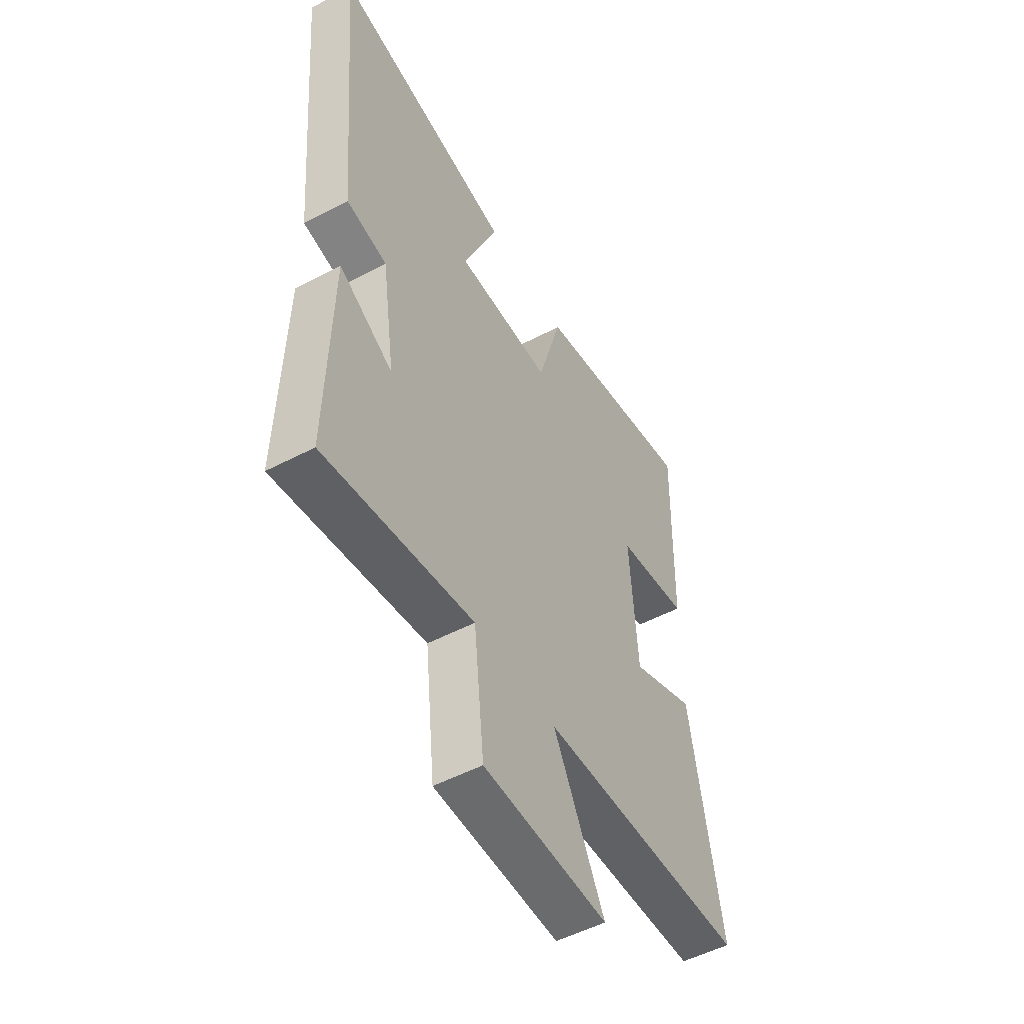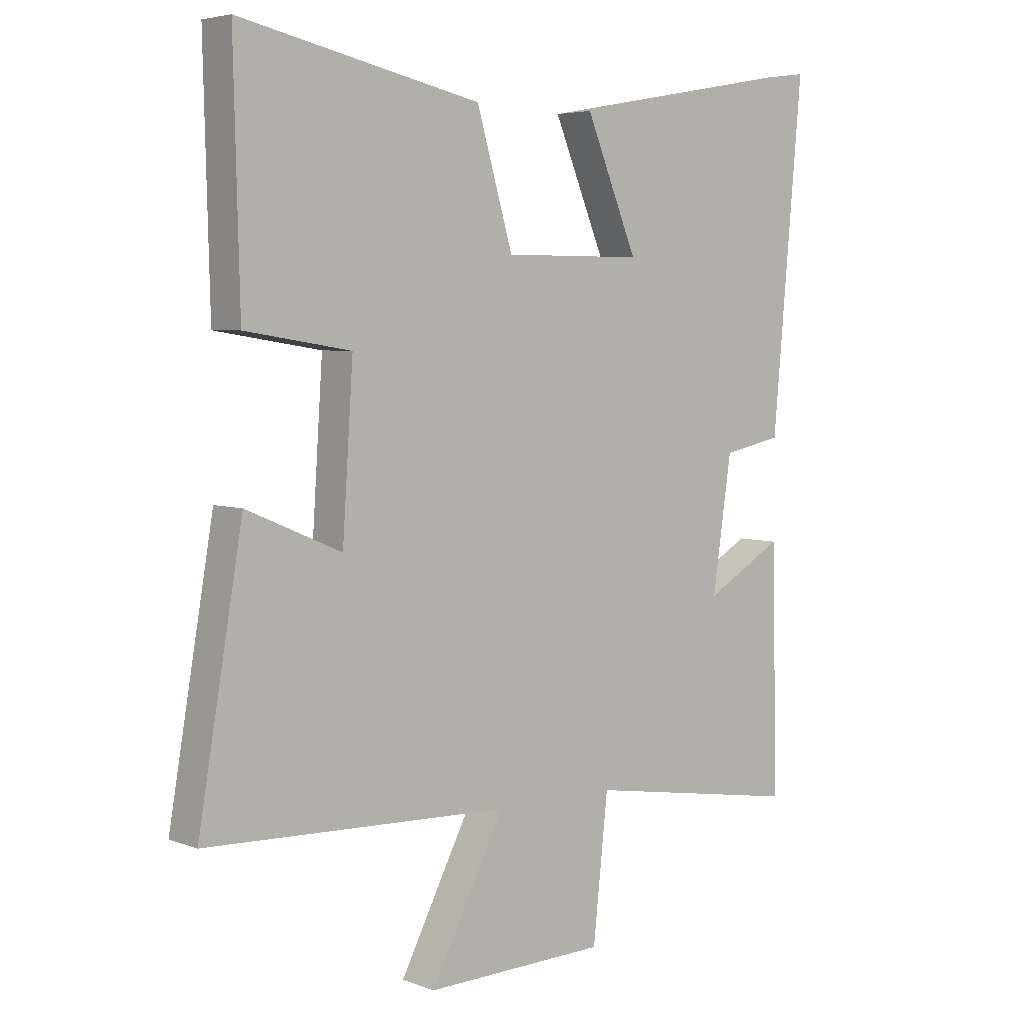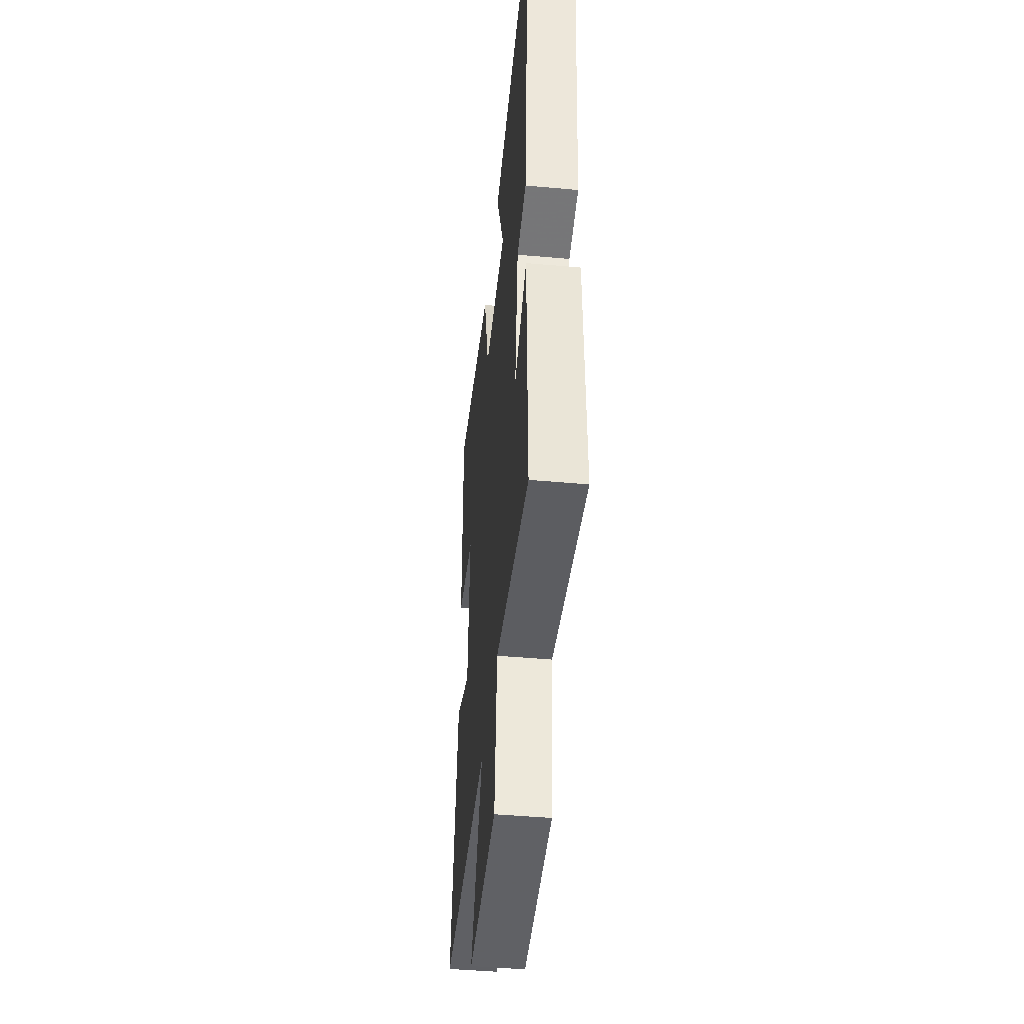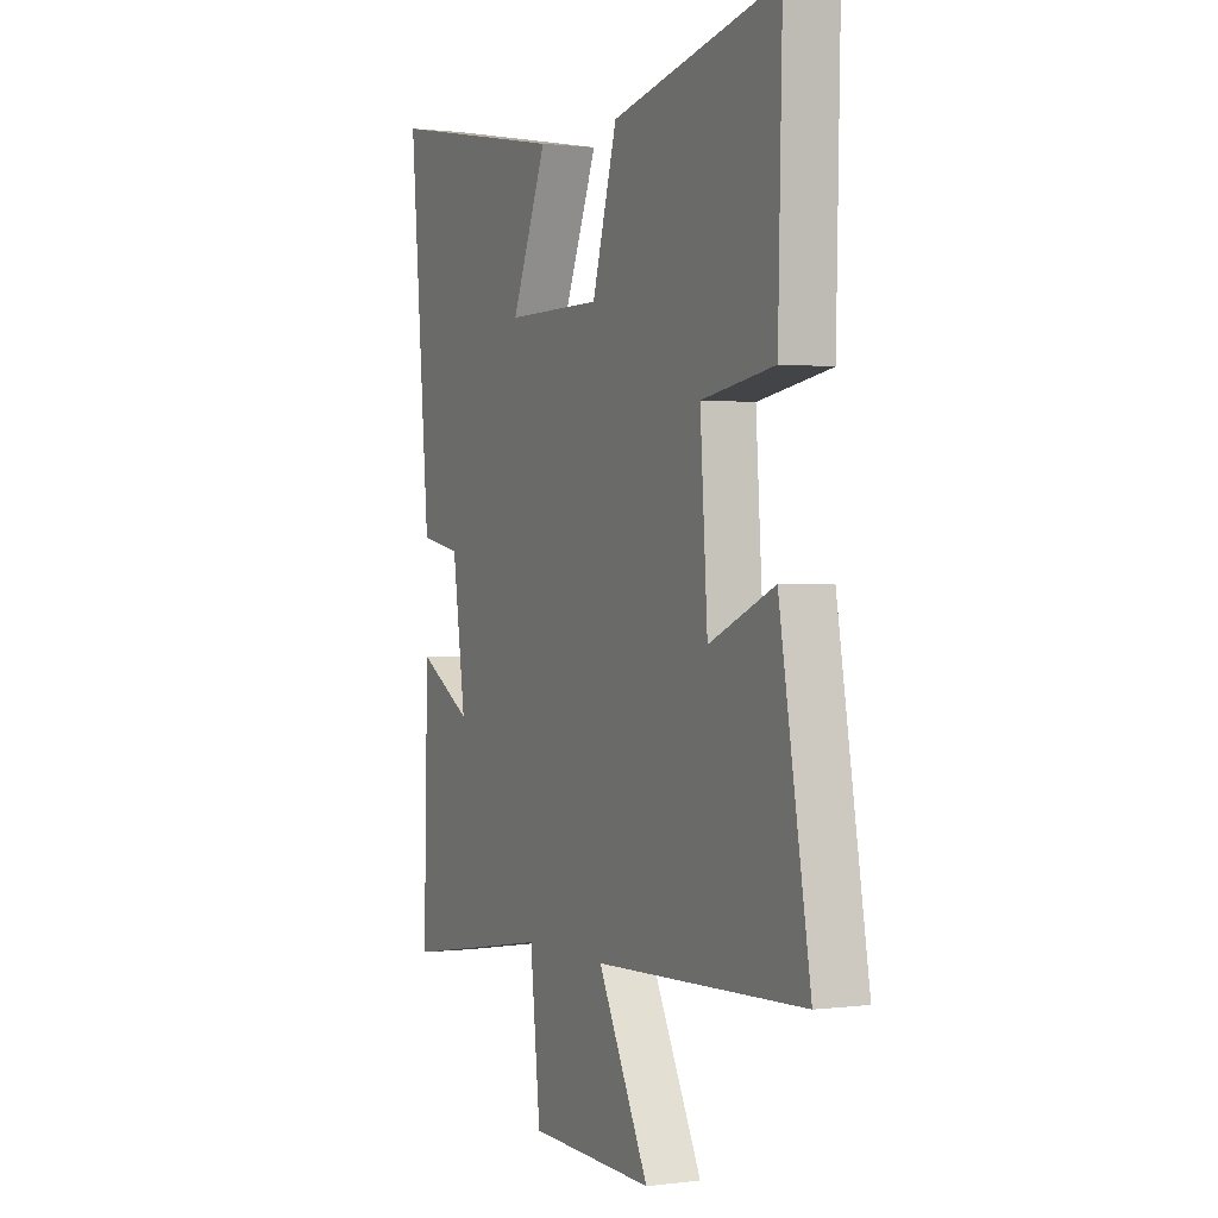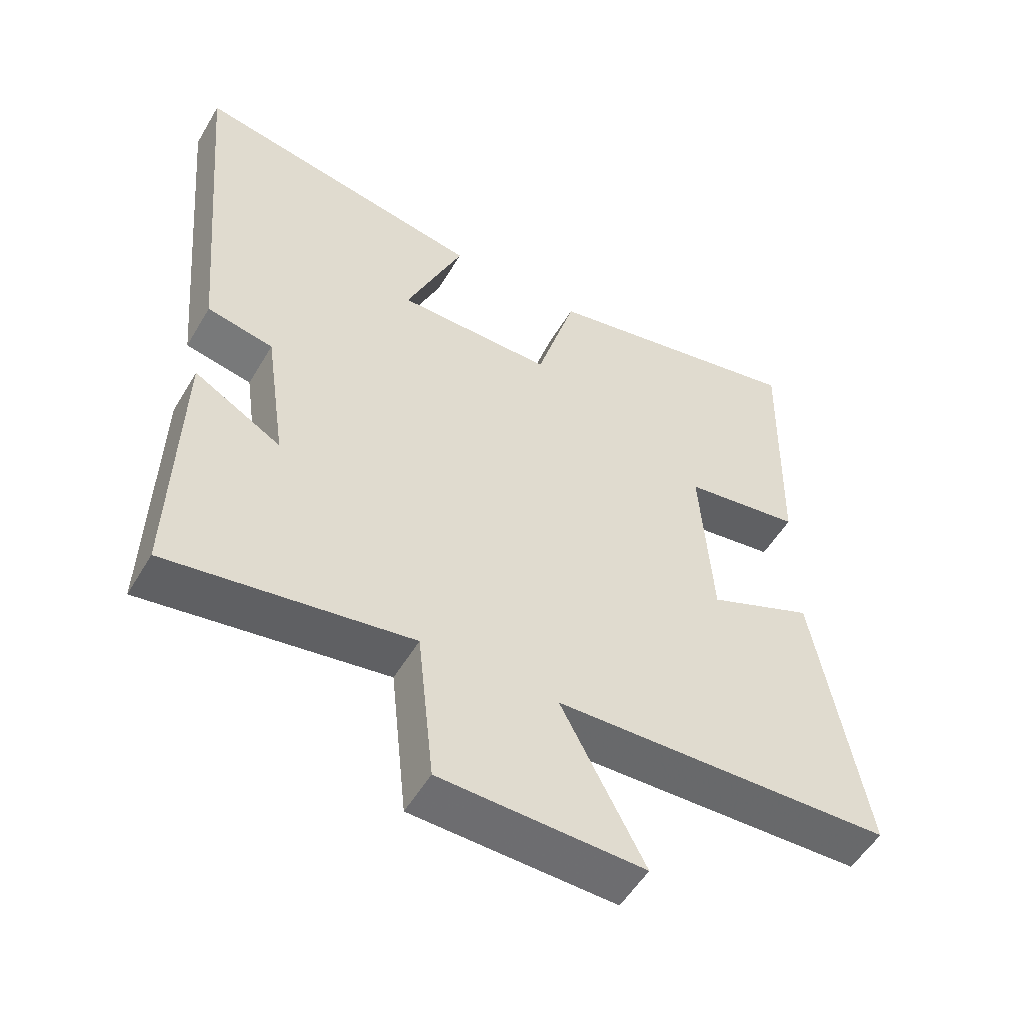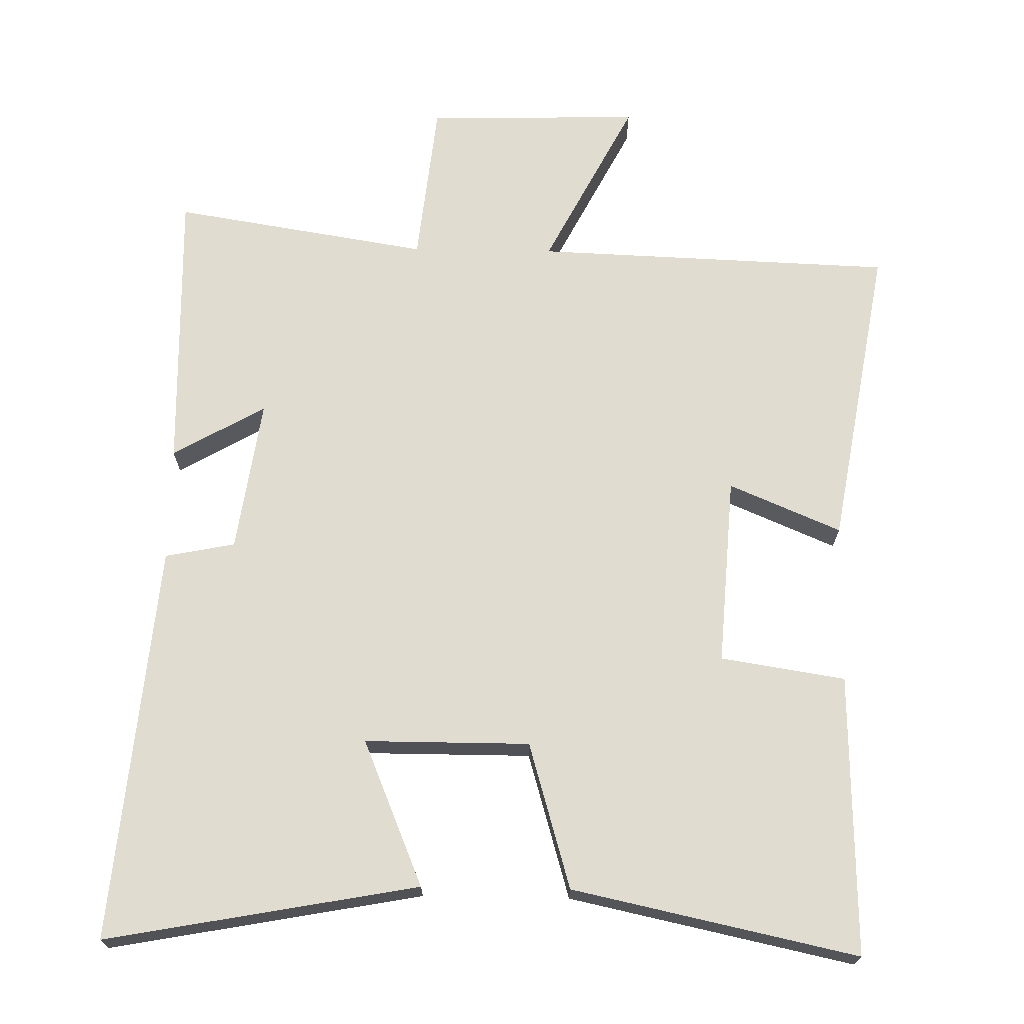
<metadata>
{"format":"obj","ext":"obj","renderer":"f3d","projection":"perspective","resolution":1024,"background":"white","views":[{"elev":-52.0,"azim":-60.4,"up":"+Z"},{"elev":4.8,"azim":139.6,"up":"+Z"},{"elev":-45.6,"azim":-95.9,"up":"+Z"},{"elev":0.9,"azim":64.7,"up":"+Z"},{"elev":-53.5,"azim":-30.1,"up":"+Z"},{"elev":69.6,"azim":1.0,"up":"+Y"}]}
</metadata>
<code>
v -0.551 0.07 0.582
v -0.106 0.07 0.5
v -0.193 0.07 0.291
v 0.043 0.07 0.291
v 0.104 0.07 0.5
v 0.51 0.07 0.587
v 0.5 0.07 0.186
v 0.322 0.07 0.158
v 0.34 0.07 -0.112
v 0.5 0.07 -0.044
v 0.575 0.07 -0.481
v 0.062 0.07 -0.5
v 0.187 0.07 -0.742
v -0.119 0.07 -0.734
v -0.144 0.07 -0.5
v -0.51 0.07 -0.559
v -0.5 0.07 -0.15
v -0.368 0.07 -0.226
v -0.4 0.07 -0.006
v -0.5 0.07 0.014
v -0.551 0 0.582
v -0.106 0 0.5
v -0.193 0 0.291
v 0.043 0 0.291
v 0.104 0 0.5
v 0.51 0 0.587
v 0.5 0 0.186
v 0.322 0 0.158
v 0.34 0 -0.112
v 0.5 0 -0.044
v 0.575 0 -0.481
v 0.062 0 -0.5
v 0.187 0 -0.742
v -0.119 0 -0.734
v -0.144 0 -0.5
v -0.51 0 -0.559
v -0.5 0 -0.15
v -0.368 0 -0.226
v -0.4 0 -0.006
v -0.5 0 0.014
f 19 20 1 2
f 15 16 17 18
f 15 18 19
f 12 13 14 15
f 9 10 11 12
f 8 9 12 15
f 5 6 7 8
f 4 5 8 15
f 3 4 15 19
f 2 3 19
f 22 21 40 39
f 38 37 36 35
f 39 38 35
f 35 34 33 32
f 32 31 30 29
f 35 32 29 28
f 28 27 26 25
f 35 28 25 24
f 39 35 24 23
f 39 23 22
f 1 21 22 2
f 2 22 23 3
f 3 23 24 4
f 4 24 25 5
f 5 25 26 6
f 6 26 27 7
f 7 27 28 8
f 8 28 29 9
f 9 29 30 10
f 10 30 31 11
f 11 31 32 12
f 12 32 33 13
f 13 33 34 14
f 14 34 35 15
f 15 35 36 16
f 16 36 37 17
f 17 37 38 18
f 18 38 39 19
f 19 39 40 20
f 20 40 21 1

</code>
